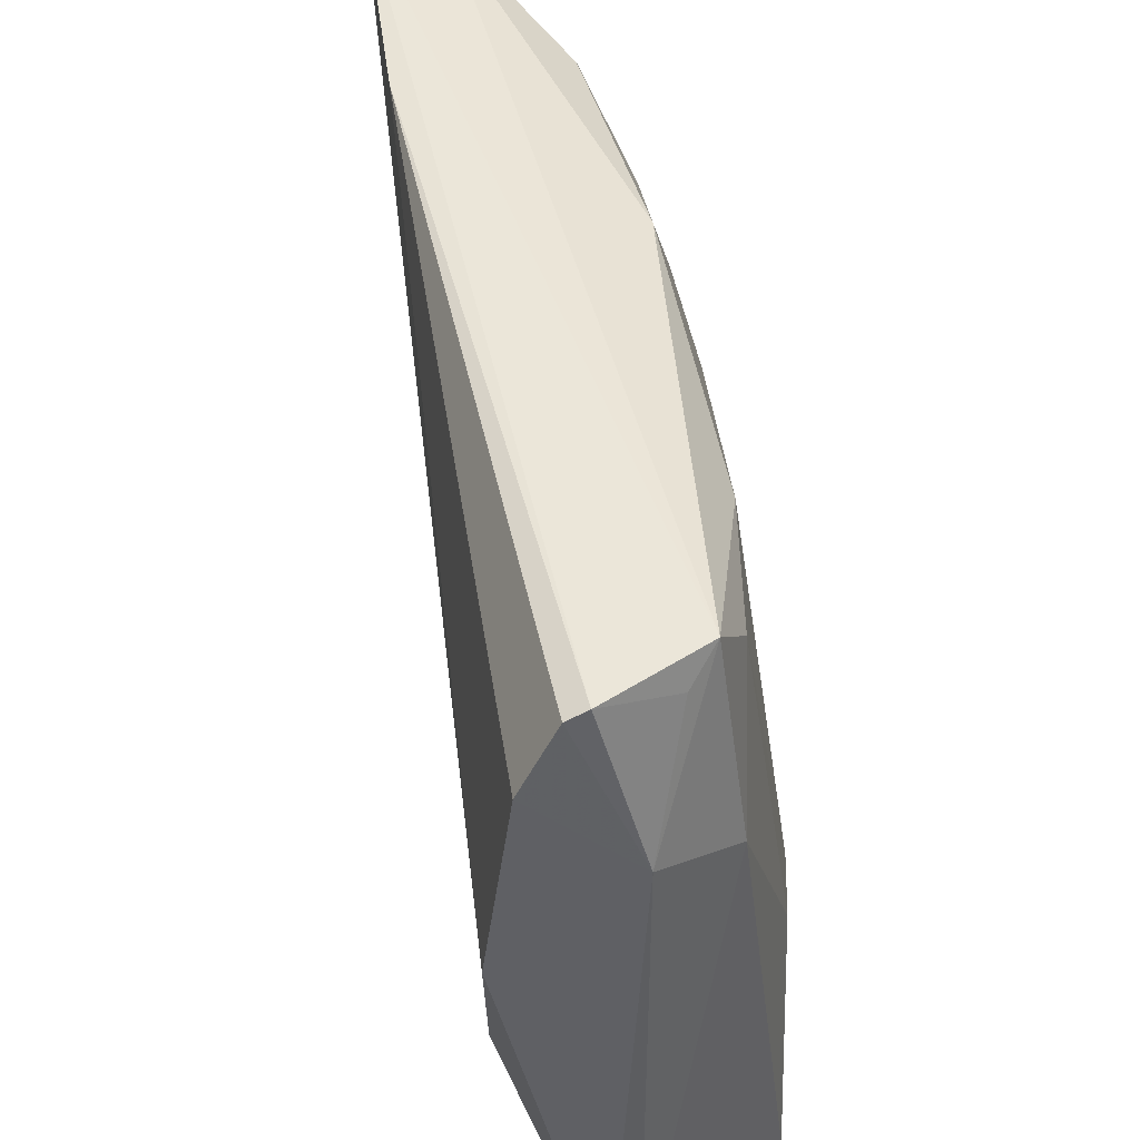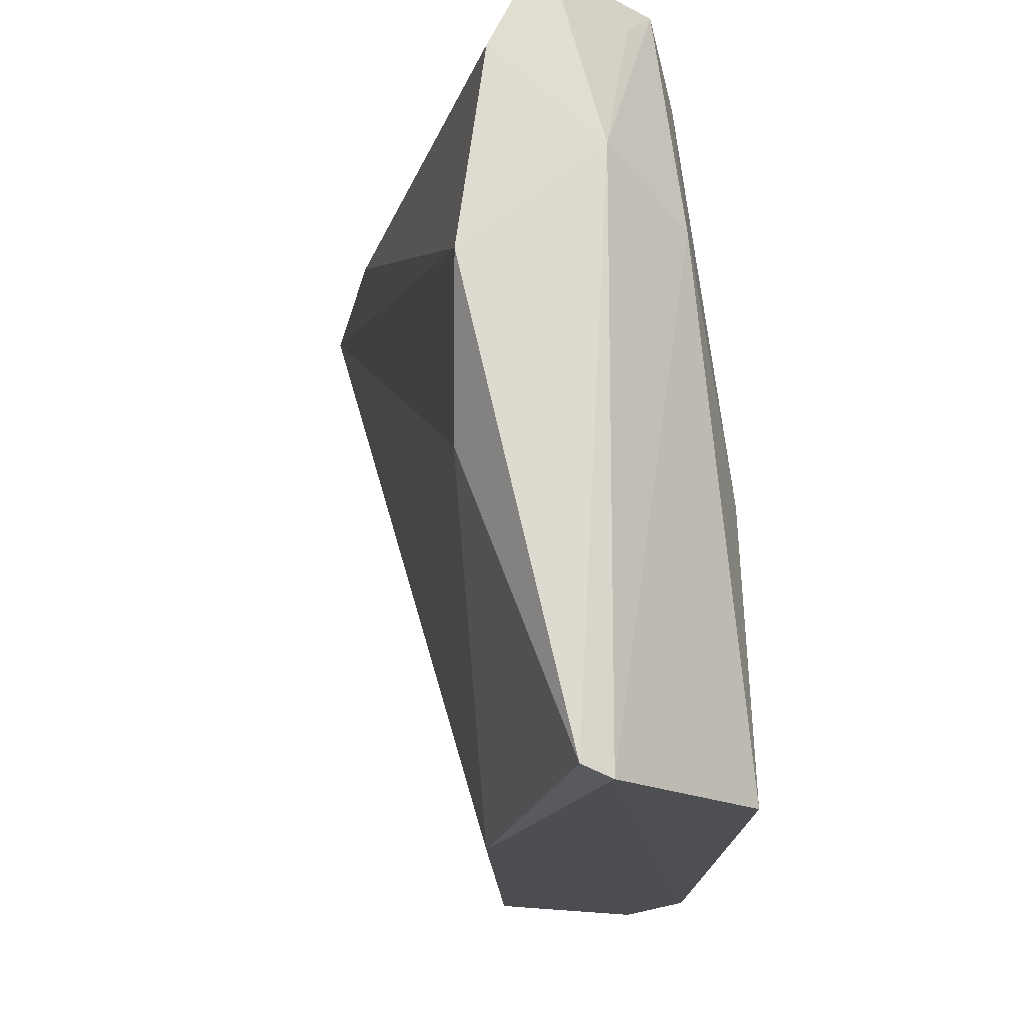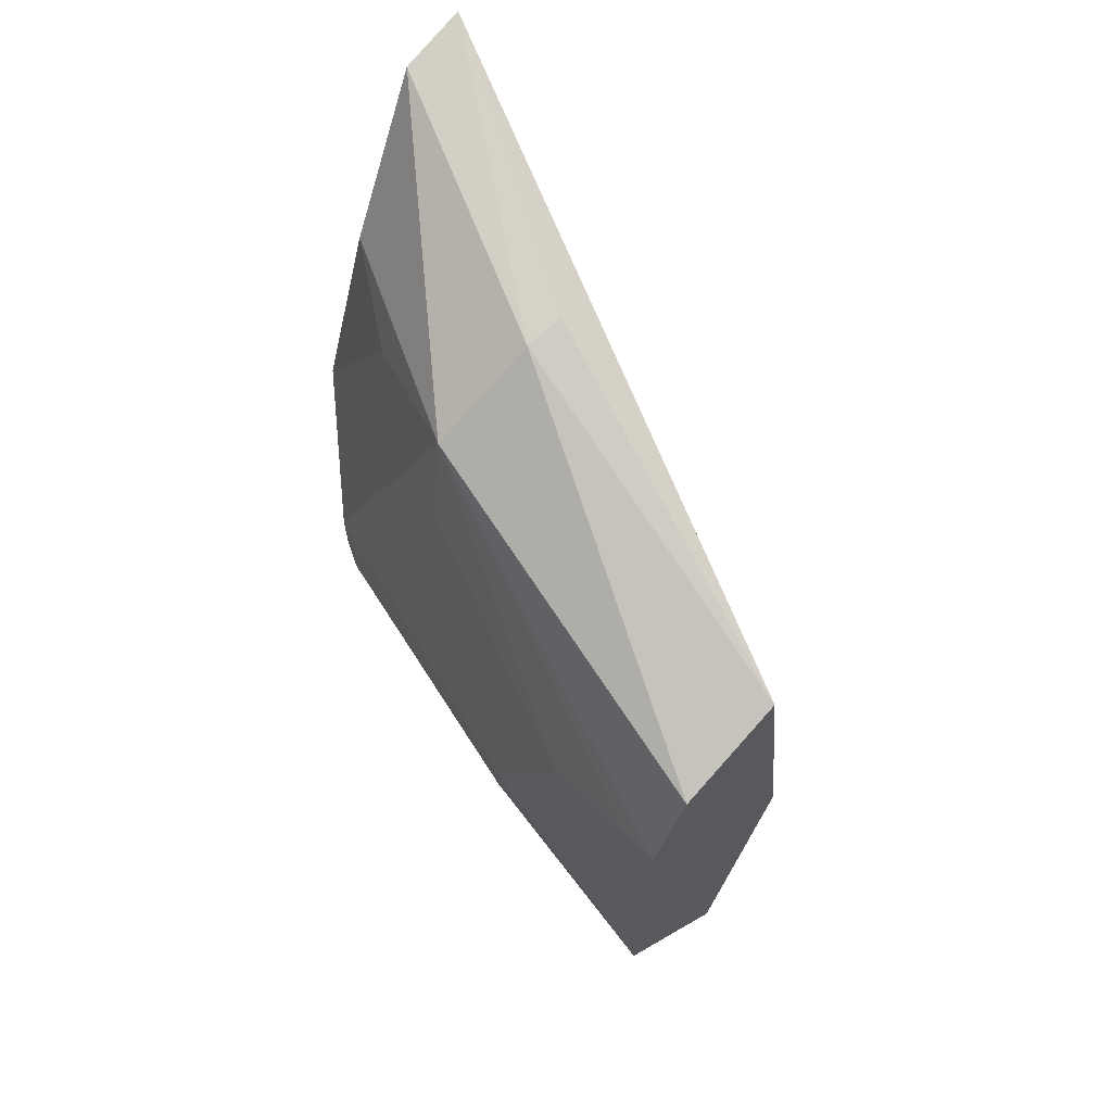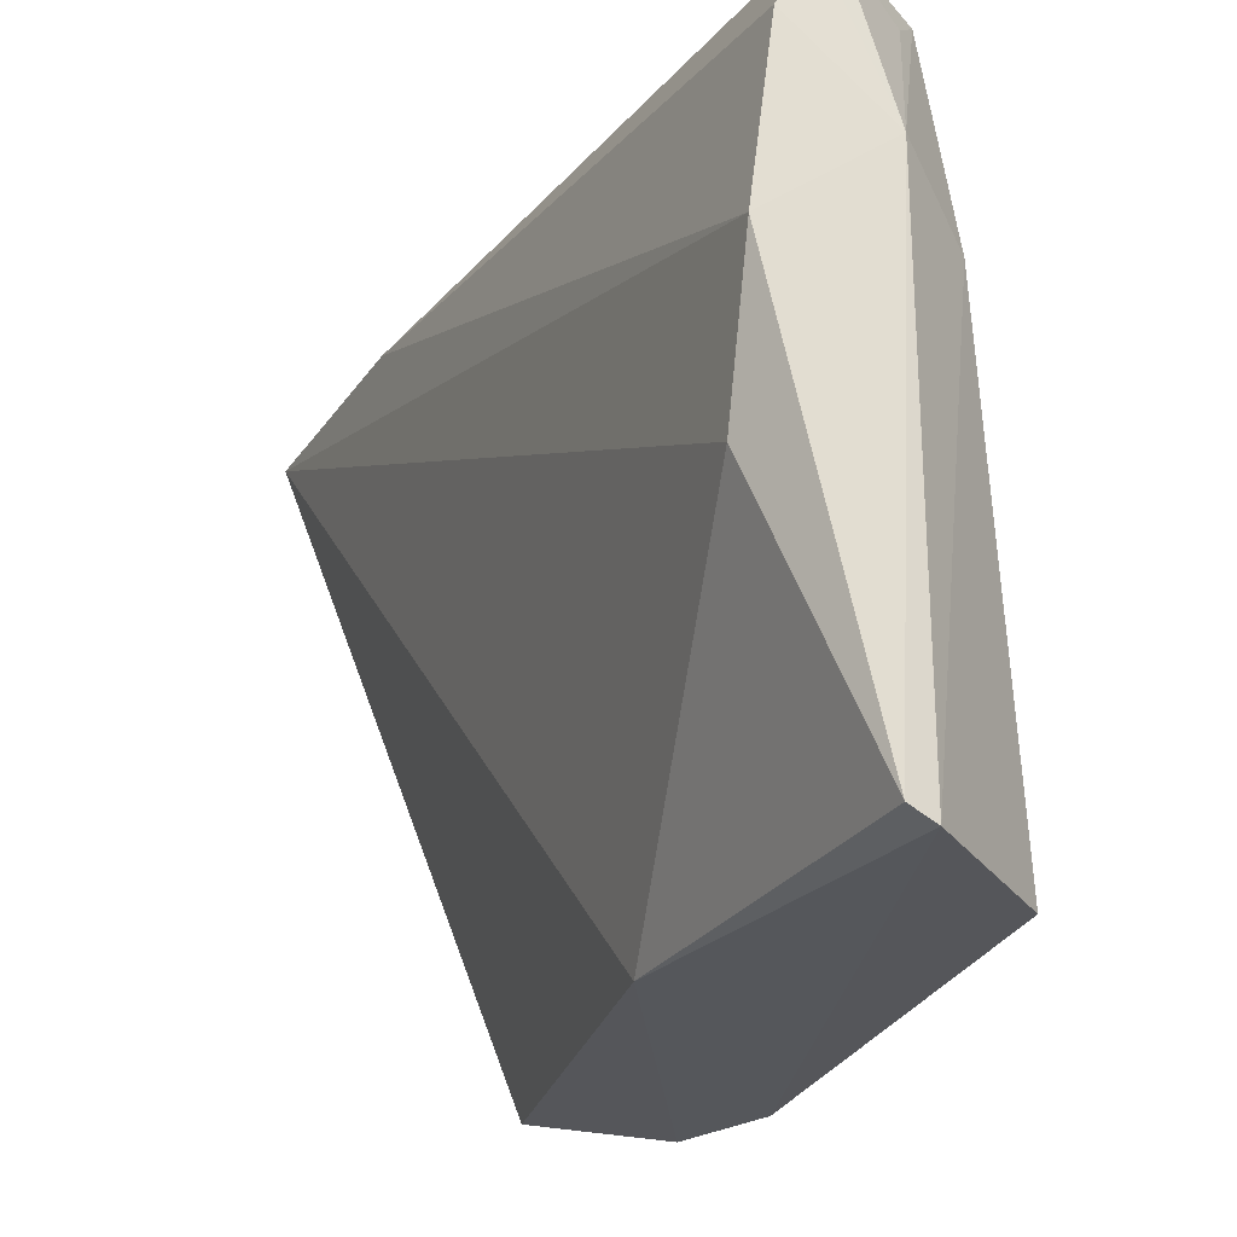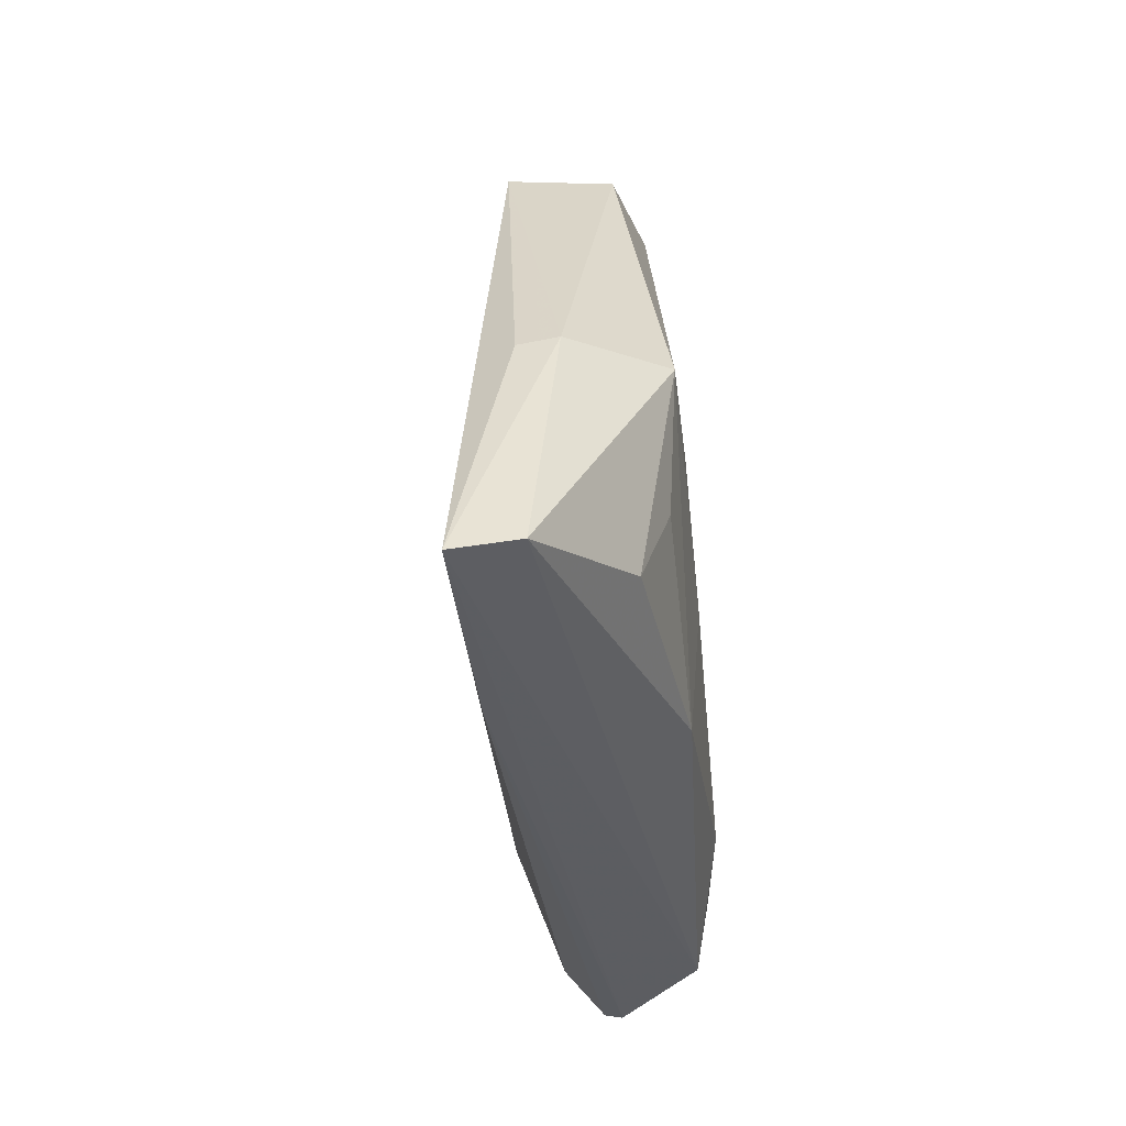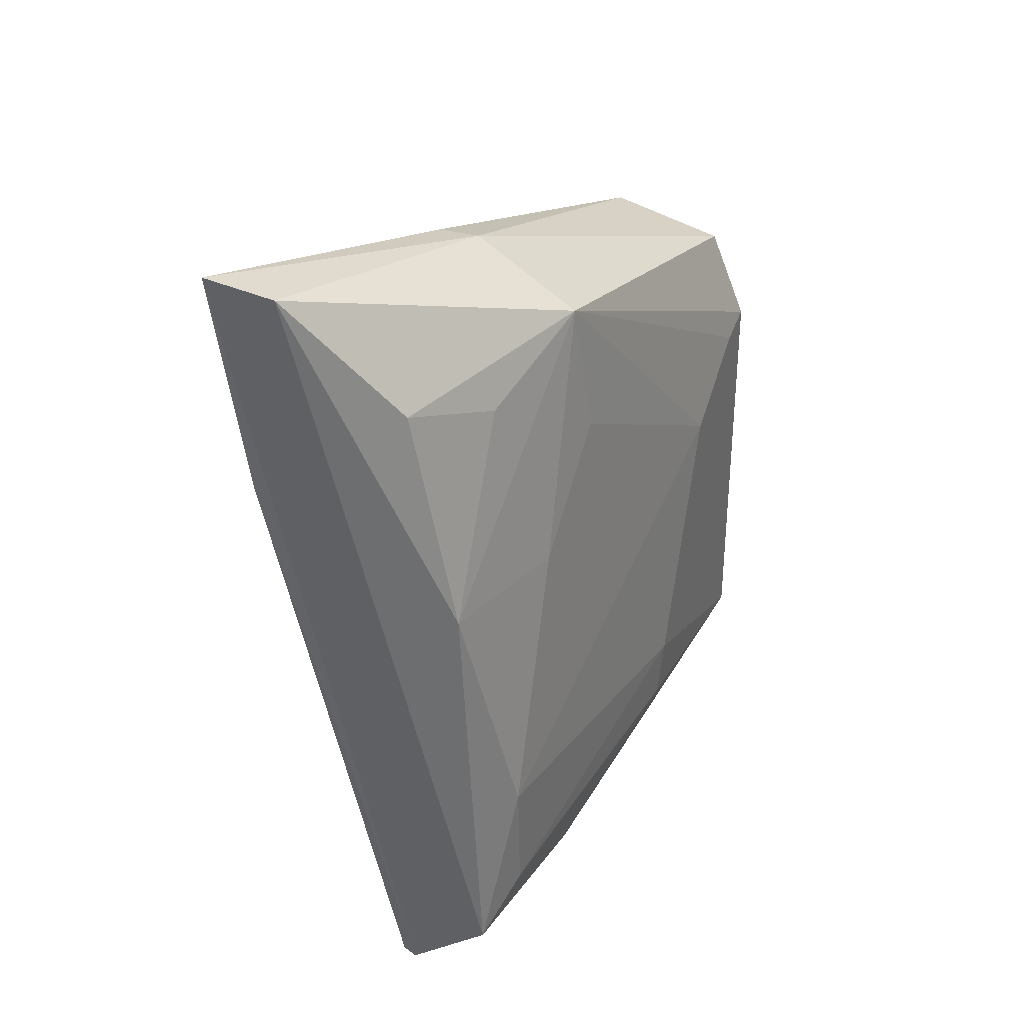
<metadata>
{"format":"obj","ext":"obj","renderer":"f3d","projection":"perspective","resolution":1024,"background":"white","views":[{"elev":44.0,"azim":179.0,"up":"+Y"},{"elev":-17.8,"azim":176.8,"up":"+Y"},{"elev":68.4,"azim":-40.2,"up":"+Z"},{"elev":-26.5,"azim":161.3,"up":"+Y"},{"elev":50.3,"azim":168.4,"up":"+Z"},{"elev":37.0,"azim":-157.0,"up":"+Z"}]}
</metadata>
<code>
v -0.005471 0.09476 0.07775
v -0.006575 0.09315 0.07631
v -0.02121 0.03897 0.001777
v -0.01986 0.09194 0.002755
v -0.02479 0.09083 0.04628
v -0.01369 0.07136 0.001546
v -0.01994 0.0399 0.06086
v -0.02727 0.07123 0.06683
v -0.02695 0.09145 0.008417
v -0.01709 0.03894 0.03017
v -0.02334 0.07915 0.002306
v -0.01566 0.08572 0.002014
v -0.02029 0.09 0.06567
v -0.01827 0.07118 0.07213
v -0.03292 0.03852 0.04985
v -0.0113 0.09398 0.07662
v -0.02887 0.08734 0.02396
v -0.01386 0.05982 0.005737
v -0.02516 0.08935 0.006319
v -0.0333 0.03844 0.01223
v -0.007796 0.09385 0.05764
v -0.01834 0.09122 0.002487
v -0.02449 0.08214 0.06258
v -0.02964 0.03883 0.05803
v -0.01473 0.07131 0.07205
v -0.02829 0.07903 0.04591
v -0.02331 0.03817 0.002291
v -0.02904 0.07547 0.007599
v -0.03313 0.05855 0.02087
v -0.03295 0.05034 0.04322
v -0.03284 0.05919 0.01523
v -0.03292 0.04204 0.04875
v -0.02879 0.07067 0.05518
v -0.02888 0.08689 0.01299
f 9 1 4
f 10 1 7
f 11 6 3
f 12 6 11
f 16 9 5
f 16 1 9
f 16 5 13
f 16 13 8
f 16 14 1
f 16 8 14
f 17 5 9
f 18 6 1
f 18 1 10
f 18 10 3
f 18 3 6
f 19 11 9
f 19 9 4
f 19 4 11
f 21 4 1
f 21 1 6
f 21 6 12
f 22 12 11
f 22 11 4
f 22 21 12
f 22 4 21
f 23 13 5
f 23 5 8
f 23 8 13
f 24 14 8
f 24 7 14
f 24 8 15
f 24 15 10
f 24 10 7
f 25 14 7
f 25 7 1
f 25 1 14
f 26 8 5
f 26 5 17
f 27 11 3
f 27 3 10
f 27 10 15
f 27 15 20
f 28 9 11
f 28 27 20
f 28 11 27
f 30 26 17
f 30 17 29
f 30 29 20
f 30 20 15
f 31 28 20
f 31 20 29
f 32 30 15
f 32 15 8
f 32 8 30
f 33 30 8
f 33 8 26
f 33 26 30
f 34 9 28
f 34 28 31
f 34 17 9
f 34 31 29
f 34 29 17

</code>
